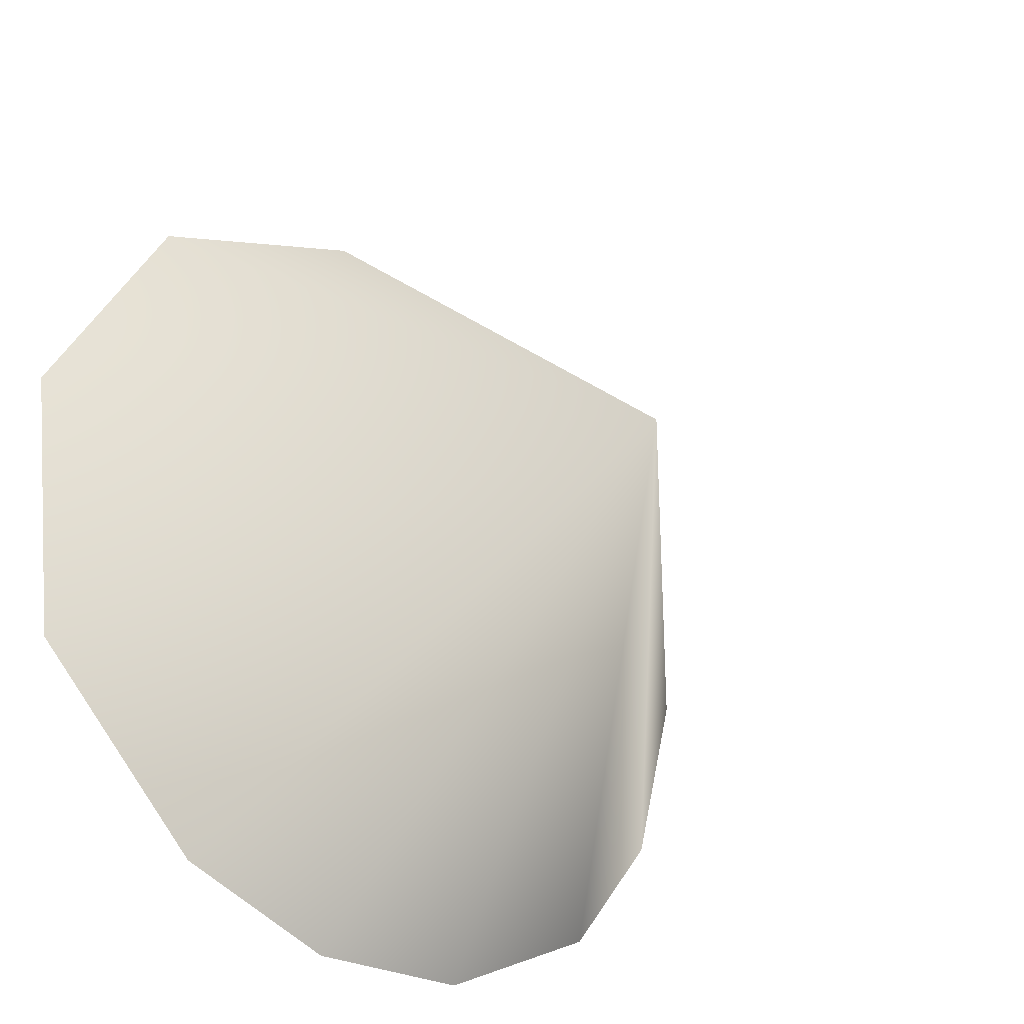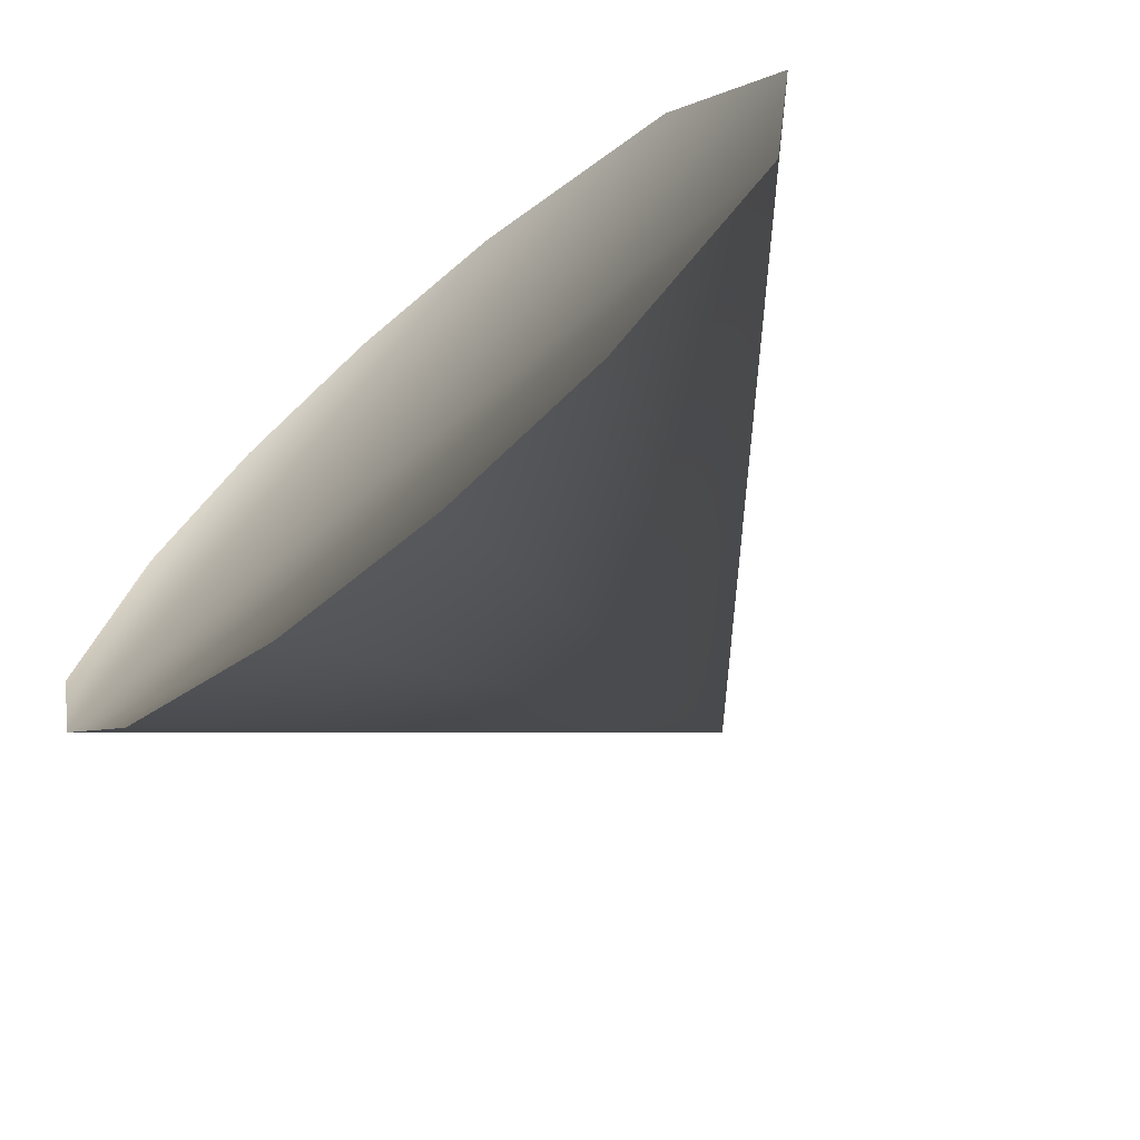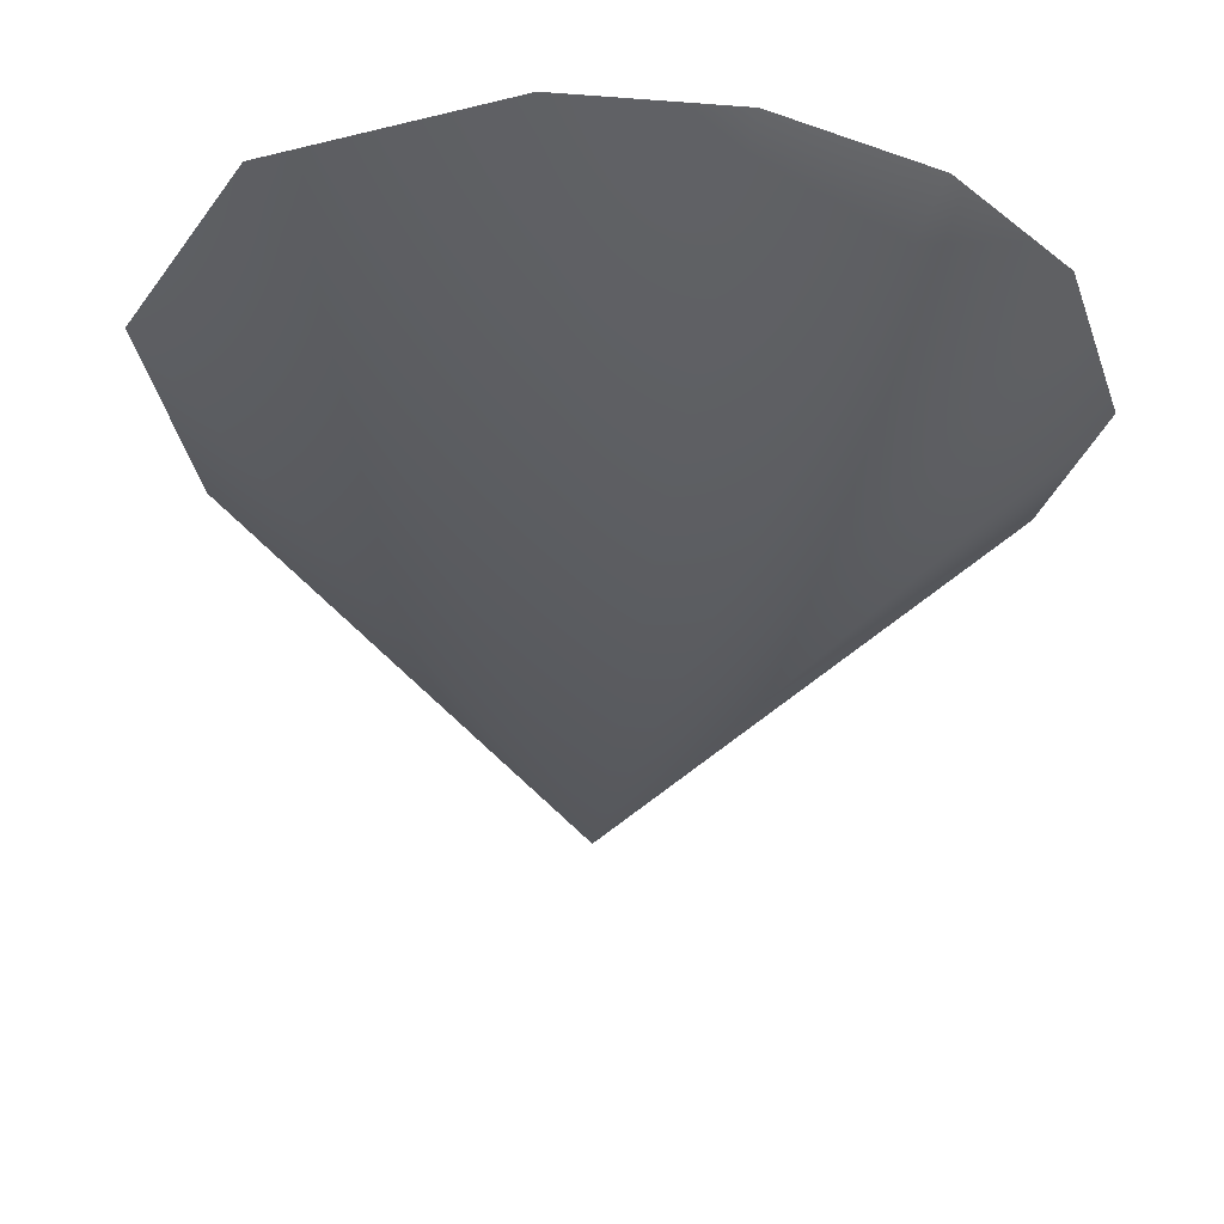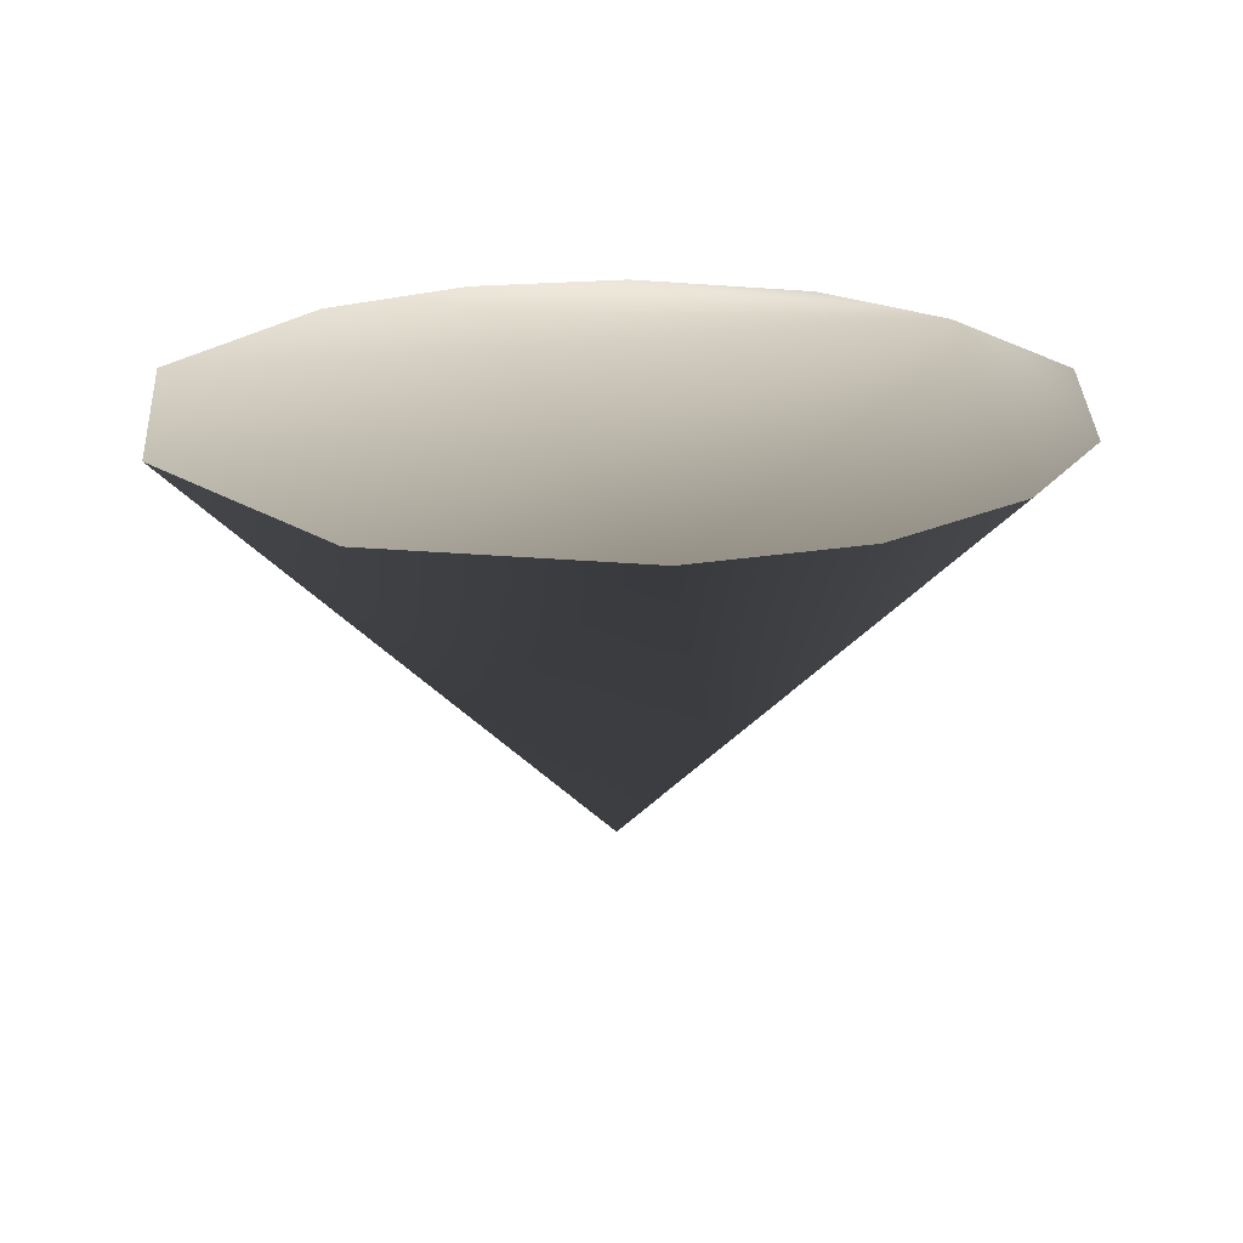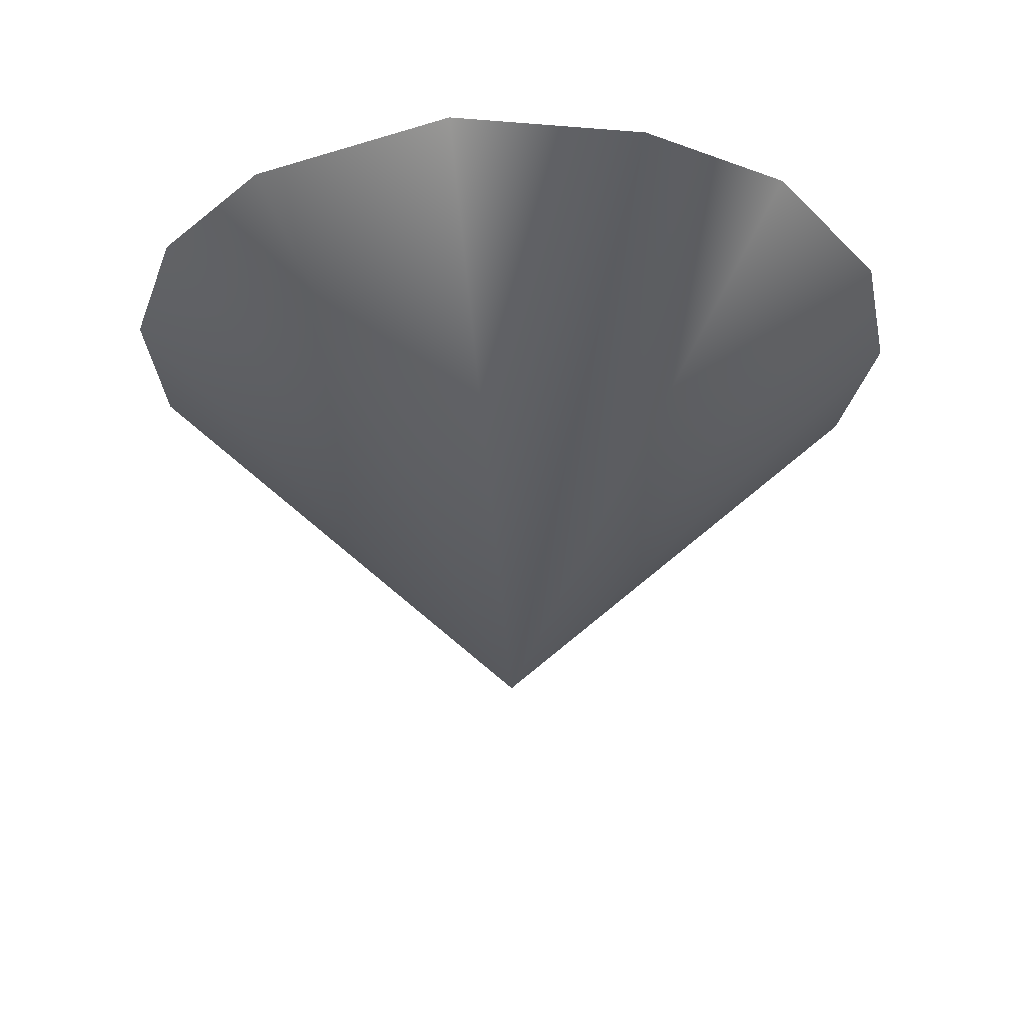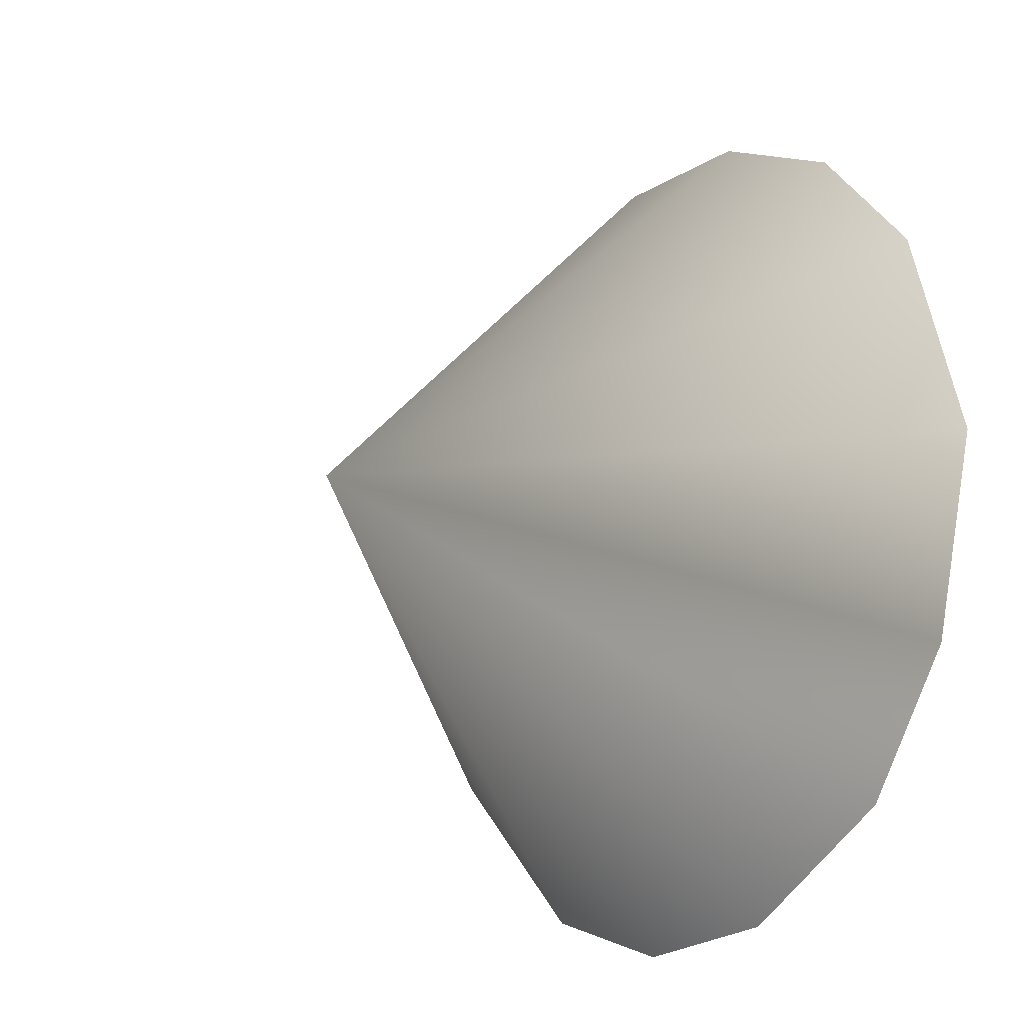
<metadata>
{"format":"obj","ext":"obj","renderer":"f3d","projection":"perspective","resolution":1024,"background":"white","views":[{"elev":-32.3,"azim":138.5,"up":"+Y"},{"elev":-70.2,"azim":40.0,"up":"+Y"},{"elev":62.1,"azim":-177.1,"up":"+Y"},{"elev":21.5,"azim":165.9,"up":"+Z"},{"elev":-29.2,"azim":-82.8,"up":"+Z"},{"elev":-17.0,"azim":-124.5,"up":"+Y"}]}
</metadata>
<code>
v 0 0 0
v 992.9 179.3 999.9
v 690.7 754.5 999.3
v 145.7 994.1 999.9
v -245.8 974.2 999.9
v -599.9 806 999.9
v -862.7 515.1 999.9
v -1017 17.98 999.6
v -903.7 -432.7 1000
v -677.9 -748.5 999.8
v -273.2 -968.2 999.9
v 118.1 -999 999.9
v 491.4 -877.8 999.9
v 907.5 -471.9 999.3
f 2 3 1
f 2 3 9
f 3 4 1
f 3 4 9
f 4 5 1
f 4 5 9
f 5 6 1
f 5 6 9
f 6 7 1
f 6 7 9
f 7 8 1
f 7 8 9
f 8 9 1
f 9 10 1
f 10 11 1
f 10 11 9
f 11 12 1
f 11 12 9
f 12 13 1
f 12 13 9
f 13 14 1
f 13 14 9
f 14 2 1
f 14 2 9

</code>
